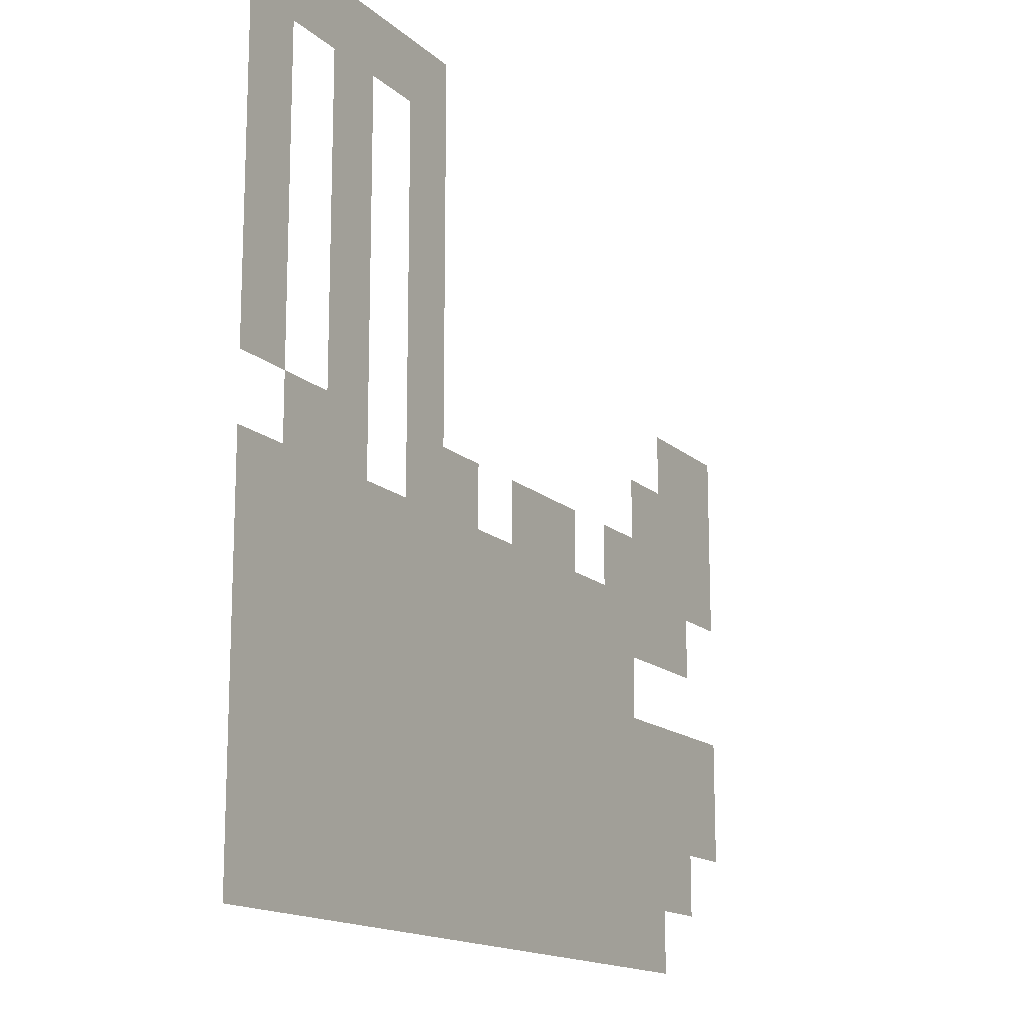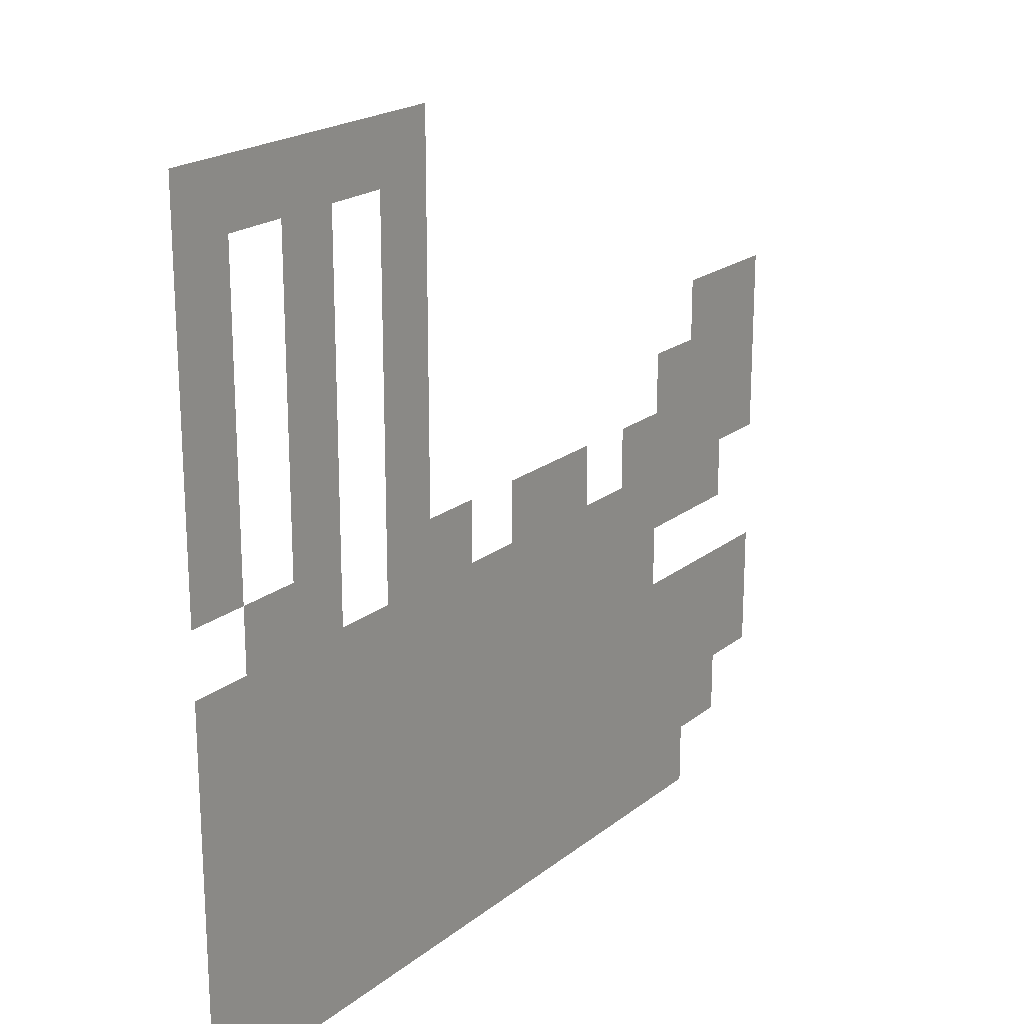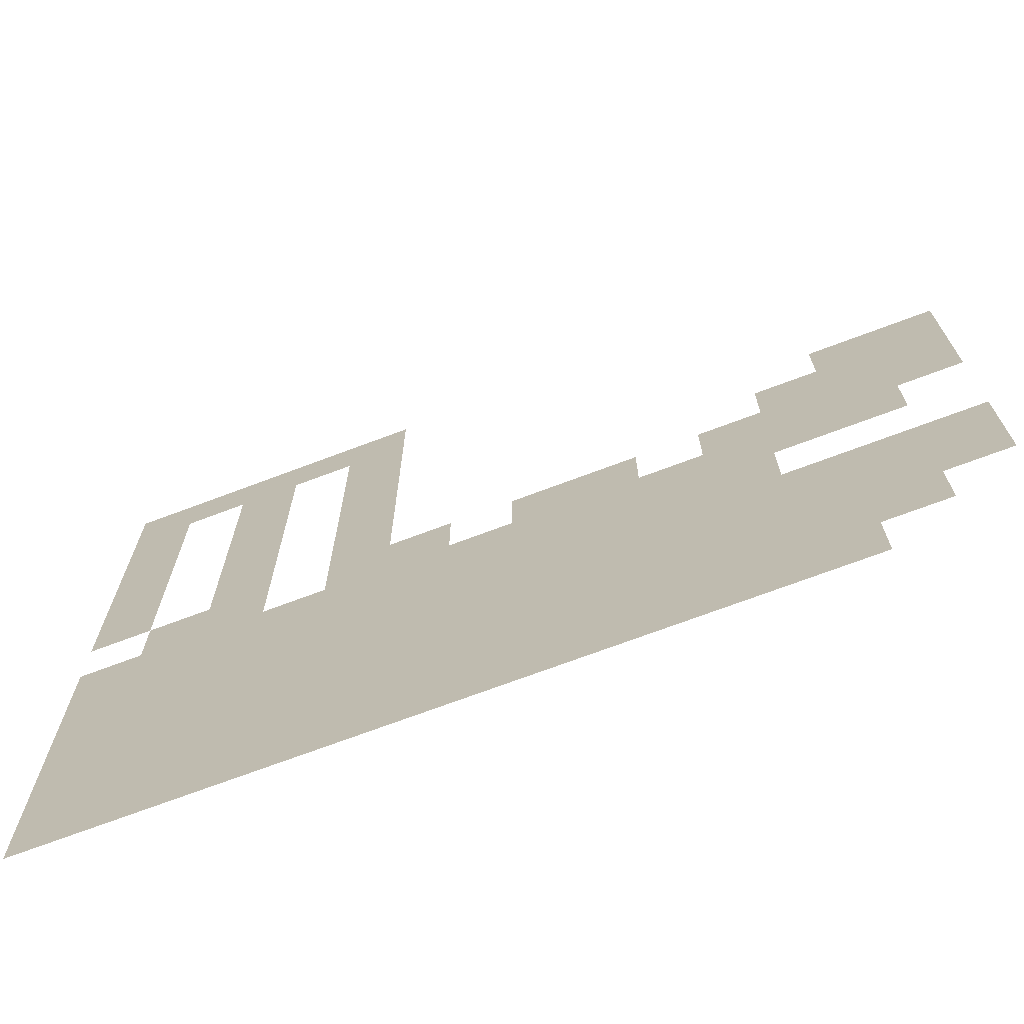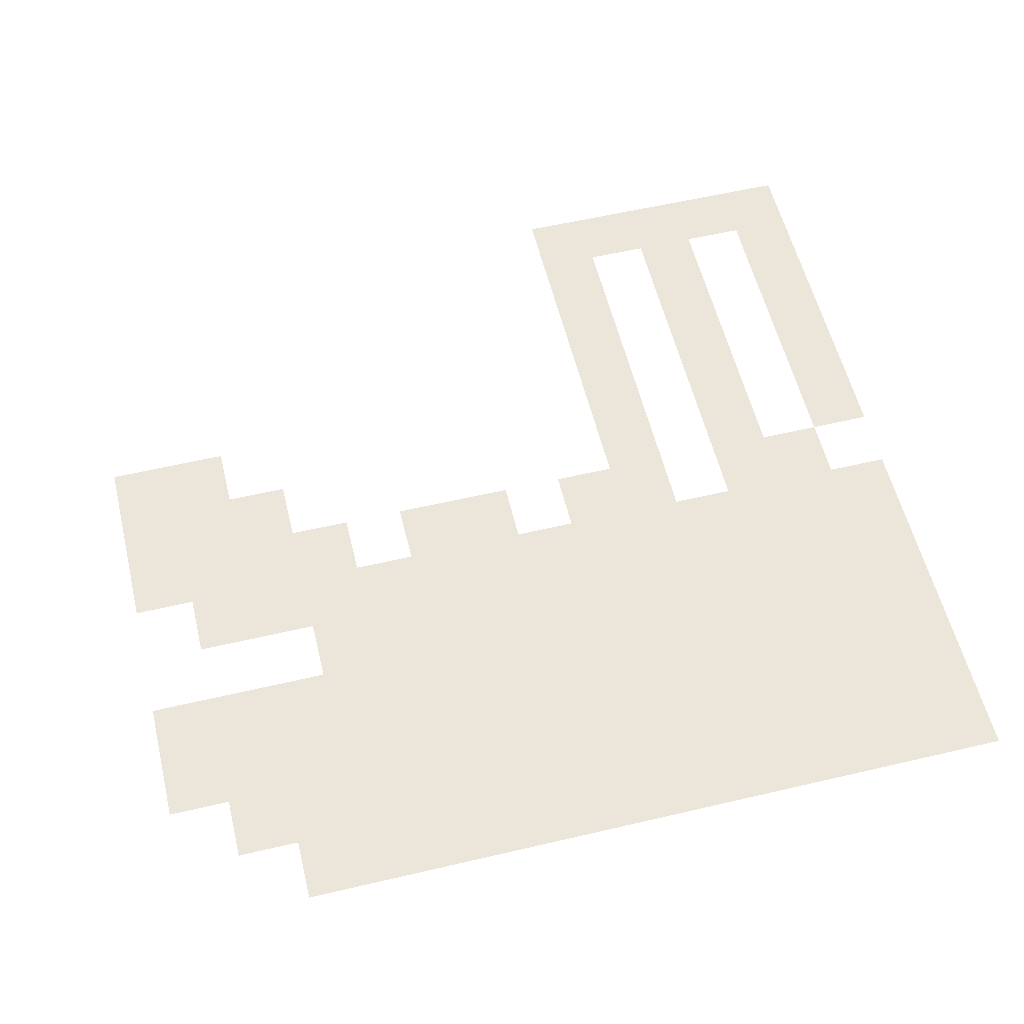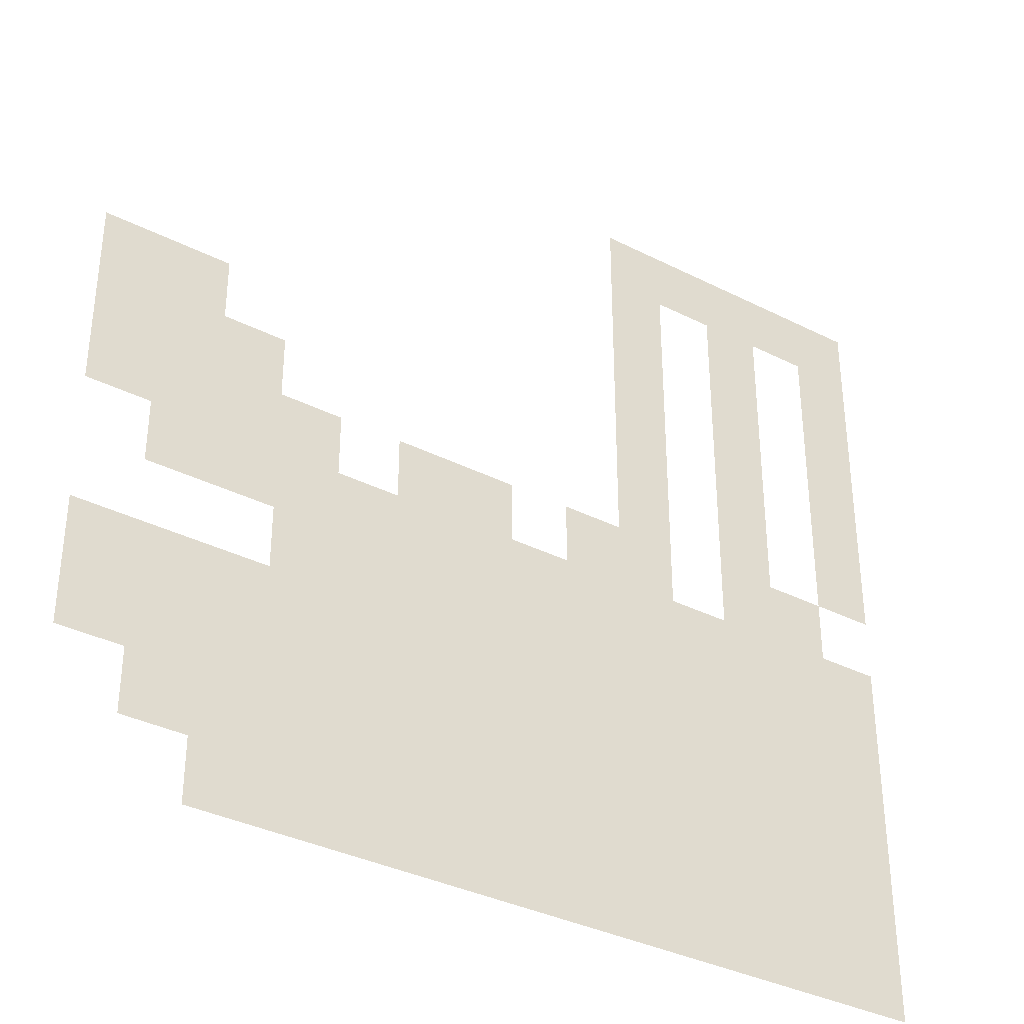
<metadata>
{"format":"obj","ext":"obj","renderer":"f3d","projection":"perspective","resolution":1024,"background":"white","views":[{"elev":-15.2,"azim":119.6,"up":"+Y"},{"elev":20.5,"azim":125.9,"up":"+Y"},{"elev":-70.9,"azim":-159.3,"up":"+Y"},{"elev":57.3,"azim":-13.7,"up":"+Z"},{"elev":-35.5,"azim":-33.8,"up":"+Y"}]}
</metadata>
<code>
v -8.8 -44.8 0
v -9.6 -44.8 0
v -9.6 -44 0
v -8.8 -44 0
v -8 -44.8 0
v -8.8 -44.8 0
v -8.8 -44 0
v -8 -44 0
v -7.2 -44.8 0
v -8 -44.8 0
v -8 -44 0
v -7.2 -44 0
v -6.4 -44.8 0
v -7.2 -44.8 0
v -7.2 -44 0
v -6.4 -44 0
v -5.6 -44.8 0
v -6.4 -44.8 0
v -6.4 -44 0
v -5.6 -44 0
v -4.8 -44.8 0
v -5.6 -44.8 0
v -5.6 -44 0
v -4.8 -44 0
v -4 -44.8 0
v -4.8 -44.8 0
v -4.8 -44 0
v -4 -44 0
v -3.2 -44.8 0
v -4 -44.8 0
v -4 -44 0
v -3.2 -44 0
v -2.4 -44.8 0
v -3.2 -44.8 0
v -3.2 -44 0
v -2.4 -44 0
v -1.6 -44.8 0
v -2.4 -44.8 0
v -2.4 -44 0
v -1.6 -44 0
v -0.8 -44.8 0
v -1.6 -44.8 0
v -1.6 -44 0
v -0.8 -44 0
v 0 -44.8 0
v -0.8 -44.8 0
v -0.8 -44 0
v 0 -44 0
v -9.6 -44 0
v -10.4 -44 0
v -10.4 -43.2 0
v -9.6 -43.2 0
v -8.8 -44 0
v -9.6 -44 0
v -9.6 -43.2 0
v -8.8 -43.2 0
v -8 -44 0
v -8.8 -44 0
v -8.8 -43.2 0
v -8 -43.2 0
v -7.2 -44 0
v -8 -44 0
v -8 -43.2 0
v -7.2 -43.2 0
v -6.4 -44 0
v -7.2 -44 0
v -7.2 -43.2 0
v -6.4 -43.2 0
v -5.6 -44 0
v -6.4 -44 0
v -6.4 -43.2 0
v -5.6 -43.2 0
v -4.8 -44 0
v -5.6 -44 0
v -5.6 -43.2 0
v -4.8 -43.2 0
v -4 -44 0
v -4.8 -44 0
v -4.8 -43.2 0
v -4 -43.2 0
v -3.2 -44 0
v -4 -44 0
v -4 -43.2 0
v -3.2 -43.2 0
v -2.4 -44 0
v -3.2 -44 0
v -3.2 -43.2 0
v -2.4 -43.2 0
v -1.6 -44 0
v -2.4 -44 0
v -2.4 -43.2 0
v -1.6 -43.2 0
v -0.8 -44 0
v -1.6 -44 0
v -1.6 -43.2 0
v -0.8 -43.2 0
v 0 -44 0
v -0.8 -44 0
v -0.8 -43.2 0
v 0 -43.2 0
v -10.4 -43.2 0
v -11.2 -43.2 0
v -11.2 -42.4 0
v -10.4 -42.4 0
v -9.6 -43.2 0
v -10.4 -43.2 0
v -10.4 -42.4 0
v -9.6 -42.4 0
v -8.8 -43.2 0
v -9.6 -43.2 0
v -9.6 -42.4 0
v -8.8 -42.4 0
v -8 -43.2 0
v -8.8 -43.2 0
v -8.8 -42.4 0
v -8 -42.4 0
v -7.2 -43.2 0
v -8 -43.2 0
v -8 -42.4 0
v -7.2 -42.4 0
v -6.4 -43.2 0
v -7.2 -43.2 0
v -7.2 -42.4 0
v -6.4 -42.4 0
v -5.6 -43.2 0
v -6.4 -43.2 0
v -6.4 -42.4 0
v -5.6 -42.4 0
v -4.8 -43.2 0
v -5.6 -43.2 0
v -5.6 -42.4 0
v -4.8 -42.4 0
v -4 -43.2 0
v -4.8 -43.2 0
v -4.8 -42.4 0
v -4 -42.4 0
v -3.2 -43.2 0
v -4 -43.2 0
v -4 -42.4 0
v -3.2 -42.4 0
v -2.4 -43.2 0
v -3.2 -43.2 0
v -3.2 -42.4 0
v -2.4 -42.4 0
v -1.6 -43.2 0
v -2.4 -43.2 0
v -2.4 -42.4 0
v -1.6 -42.4 0
v -0.8 -43.2 0
v -1.6 -43.2 0
v -1.6 -42.4 0
v -0.8 -42.4 0
v 0 -43.2 0
v -0.8 -43.2 0
v -0.8 -42.4 0
v 0 -42.4 0
v -10.4 -42.4 0
v -11.2 -42.4 0
v -11.2 -41.6 0
v -10.4 -41.6 0
v -9.6 -42.4 0
v -10.4 -42.4 0
v -10.4 -41.6 0
v -9.6 -41.6 0
v -8.8 -42.4 0
v -9.6 -42.4 0
v -9.6 -41.6 0
v -8.8 -41.6 0
v -8 -42.4 0
v -8.8 -42.4 0
v -8.8 -41.6 0
v -8 -41.6 0
v -7.2 -42.4 0
v -8 -42.4 0
v -8 -41.6 0
v -7.2 -41.6 0
v -6.4 -42.4 0
v -7.2 -42.4 0
v -7.2 -41.6 0
v -6.4 -41.6 0
v -5.6 -42.4 0
v -6.4 -42.4 0
v -6.4 -41.6 0
v -5.6 -41.6 0
v -4.8 -42.4 0
v -5.6 -42.4 0
v -5.6 -41.6 0
v -4.8 -41.6 0
v -4 -42.4 0
v -4.8 -42.4 0
v -4.8 -41.6 0
v -4 -41.6 0
v -3.2 -42.4 0
v -4 -42.4 0
v -4 -41.6 0
v -3.2 -41.6 0
v -2.4 -42.4 0
v -3.2 -42.4 0
v -3.2 -41.6 0
v -2.4 -41.6 0
v -1.6 -42.4 0
v -2.4 -42.4 0
v -2.4 -41.6 0
v -1.6 -41.6 0
v -0.8 -42.4 0
v -1.6 -42.4 0
v -1.6 -41.6 0
v -0.8 -41.6 0
v 0 -42.4 0
v -0.8 -42.4 0
v -0.8 -41.6 0
v 0 -41.6 0
v -8 -41.6 0
v -8.8 -41.6 0
v -8.8 -40.8 0
v -8 -40.8 0
v -7.2 -41.6 0
v -8 -41.6 0
v -8 -40.8 0
v -7.2 -40.8 0
v -6.4 -41.6 0
v -7.2 -41.6 0
v -7.2 -40.8 0
v -6.4 -40.8 0
v -5.6 -41.6 0
v -6.4 -41.6 0
v -6.4 -40.8 0
v -5.6 -40.8 0
v -4.8 -41.6 0
v -5.6 -41.6 0
v -5.6 -40.8 0
v -4.8 -40.8 0
v -4 -41.6 0
v -4.8 -41.6 0
v -4.8 -40.8 0
v -4 -40.8 0
v -3.2 -41.6 0
v -4 -41.6 0
v -4 -40.8 0
v -3.2 -40.8 0
v -2.4 -41.6 0
v -3.2 -41.6 0
v -3.2 -40.8 0
v -2.4 -40.8 0
v -1.6 -41.6 0
v -2.4 -41.6 0
v -2.4 -40.8 0
v -1.6 -40.8 0
v -0.8 -41.6 0
v -1.6 -41.6 0
v -1.6 -40.8 0
v -0.8 -40.8 0
v 0 -41.6 0
v -0.8 -41.6 0
v -0.8 -40.8 0
v 0 -40.8 0
v -9.6 -40.8 0
v -10.4 -40.8 0
v -10.4 -40 0
v -9.6 -40 0
v -8.8 -40.8 0
v -9.6 -40.8 0
v -9.6 -40 0
v -8.8 -40 0
v -8 -40.8 0
v -8.8 -40.8 0
v -8.8 -40 0
v -8 -40 0
v -7.2 -40.8 0
v -8 -40.8 0
v -8 -40 0
v -7.2 -40 0
v -6.4 -40.8 0
v -7.2 -40.8 0
v -7.2 -40 0
v -6.4 -40 0
v -5.6 -40.8 0
v -6.4 -40.8 0
v -6.4 -40 0
v -5.6 -40 0
v -4.8 -40.8 0
v -5.6 -40.8 0
v -5.6 -40 0
v -4.8 -40 0
v -4 -40.8 0
v -4.8 -40.8 0
v -4.8 -40 0
v -4 -40 0
v -3.2 -40.8 0
v -4 -40.8 0
v -4 -40 0
v -3.2 -40 0
v -2.4 -40.8 0
v -3.2 -40.8 0
v -3.2 -40 0
v -2.4 -40 0
v -1.6 -40.8 0
v -2.4 -40.8 0
v -2.4 -40 0
v -1.6 -40 0
v -0.8 -40.8 0
v -1.6 -40.8 0
v -1.6 -40 0
v -0.8 -40 0
v 0 -40.8 0
v -0.8 -40.8 0
v -0.8 -40 0
v 0 -40 0
v -10.4 -40 0
v -11.2 -40 0
v -11.2 -39.2 0
v -10.4 -39.2 0
v -9.6 -40 0
v -10.4 -40 0
v -10.4 -39.2 0
v -9.6 -39.2 0
v -8.8 -40 0
v -9.6 -40 0
v -9.6 -39.2 0
v -8.8 -39.2 0
v -8 -40 0
v -8.8 -40 0
v -8.8 -39.2 0
v -8 -39.2 0
v -6.4 -40 0
v -7.2 -40 0
v -7.2 -39.2 0
v -6.4 -39.2 0
v -5.6 -40 0
v -6.4 -40 0
v -6.4 -39.2 0
v -5.6 -39.2 0
v -4 -40 0
v -4.8 -40 0
v -4.8 -39.2 0
v -4 -39.2 0
v -3.2 -40 0
v -4 -40 0
v -4 -39.2 0
v -3.2 -39.2 0
v -1.6 -40 0
v -2.4 -40 0
v -2.4 -39.2 0
v -1.6 -39.2 0
v -0.8 -40 0
v -1.6 -40 0
v -1.6 -39.2 0
v -0.8 -39.2 0
v -10.4 -39.2 0
v -11.2 -39.2 0
v -11.2 -38.4 0
v -10.4 -38.4 0
v -9.6 -39.2 0
v -10.4 -39.2 0
v -10.4 -38.4 0
v -9.6 -38.4 0
v -8.8 -39.2 0
v -9.6 -39.2 0
v -9.6 -38.4 0
v -8.8 -38.4 0
v -3.2 -39.2 0
v -4 -39.2 0
v -4 -38.4 0
v -3.2 -38.4 0
v -1.6 -39.2 0
v -2.4 -39.2 0
v -2.4 -38.4 0
v -1.6 -38.4 0
v 0 -39.2 0
v -0.8 -39.2 0
v -0.8 -38.4 0
v 0 -38.4 0
v -10.4 -38.4 0
v -11.2 -38.4 0
v -11.2 -37.6 0
v -10.4 -37.6 0
v -9.6 -38.4 0
v -10.4 -38.4 0
v -10.4 -37.6 0
v -9.6 -37.6 0
v -3.2 -38.4 0
v -4 -38.4 0
v -4 -37.6 0
v -3.2 -37.6 0
v -1.6 -38.4 0
v -2.4 -38.4 0
v -2.4 -37.6 0
v -1.6 -37.6 0
v 0 -38.4 0
v -0.8 -38.4 0
v -0.8 -37.6 0
v 0 -37.6 0
v -3.2 -37.6 0
v -4 -37.6 0
v -4 -36.8 0
v -3.2 -36.8 0
v -1.6 -37.6 0
v -2.4 -37.6 0
v -2.4 -36.8 0
v -1.6 -36.8 0
v 0 -37.6 0
v -0.8 -37.6 0
v -0.8 -36.8 0
v 0 -36.8 0
v -3.2 -36.8 0
v -4 -36.8 0
v -4 -36 0
v -3.2 -36 0
v -1.6 -36.8 0
v -2.4 -36.8 0
v -2.4 -36 0
v -1.6 -36 0
v 0 -36.8 0
v -0.8 -36.8 0
v -0.8 -36 0
v 0 -36 0
v -3.2 -36 0
v -4 -36 0
v -4 -35.2 0
v -3.2 -35.2 0
v -1.6 -36 0
v -2.4 -36 0
v -2.4 -35.2 0
v -1.6 -35.2 0
v 0 -36 0
v -0.8 -36 0
v -0.8 -35.2 0
v 0 -35.2 0
v -3.2 -35.2 0
v -4 -35.2 0
v -4 -34.4 0
v -3.2 -34.4 0
v -2.4 -35.2 0
v -3.2 -35.2 0
v -3.2 -34.4 0
v -2.4 -34.4 0
v -1.6 -35.2 0
v -2.4 -35.2 0
v -2.4 -34.4 0
v -1.6 -34.4 0
v -0.8 -35.2 0
v -1.6 -35.2 0
v -1.6 -34.4 0
v -0.8 -34.4 0
v 0 -35.2 0
v -0.8 -35.2 0
v -0.8 -34.4 0
v 0 -34.4 0
g Map_mesh_0038
f 1 2 3 4
f 5 6 7 8
f 9 10 11 12
f 13 14 15 16
f 17 18 19 20
f 21 22 23 24
f 25 26 27 28
f 29 30 31 32
f 33 34 35 36
f 37 38 39 40
f 41 42 43 44
f 45 46 47 48
f 49 50 51 52
f 53 54 55 56
f 57 58 59 60
f 61 62 63 64
f 65 66 67 68
f 69 70 71 72
f 73 74 75 76
f 77 78 79 80
f 81 82 83 84
f 85 86 87 88
f 89 90 91 92
f 93 94 95 96
f 97 98 99 100
f 101 102 103 104
f 105 106 107 108
f 109 110 111 112
f 113 114 115 116
f 117 118 119 120
f 121 122 123 124
f 125 126 127 128
f 129 130 131 132
f 133 134 135 136
f 137 138 139 140
f 141 142 143 144
f 145 146 147 148
f 149 150 151 152
f 153 154 155 156
f 157 158 159 160
f 161 162 163 164
f 165 166 167 168
f 169 170 171 172
f 173 174 175 176
f 177 178 179 180
f 181 182 183 184
f 185 186 187 188
f 189 190 191 192
f 193 194 195 196
f 197 198 199 200
f 201 202 203 204
f 205 206 207 208
f 209 210 211 212
f 213 214 215 216
f 217 218 219 220
f 221 222 223 224
f 225 226 227 228
f 229 230 231 232
f 233 234 235 236
f 237 238 239 240
f 241 242 243 244
f 245 246 247 248
f 249 250 251 252
f 253 254 255 256
f 257 258 259 260
f 261 262 263 264
f 265 266 267 268
f 269 270 271 272
f 273 274 275 276
f 277 278 279 280
f 281 282 283 284
f 285 286 287 288
f 289 290 291 292
f 293 294 295 296
f 297 298 299 300
f 301 302 303 304
f 305 306 307 308
f 309 310 311 312
f 313 314 315 316
f 317 318 319 320
f 321 322 323 324
f 325 326 327 328
f 329 330 331 332
f 333 334 335 336
f 337 338 339 340
f 341 342 343 344
f 345 346 347 348
f 349 350 351 352
f 353 354 355 356
f 357 358 359 360
f 361 362 363 364
f 365 366 367 368
f 369 370 371 372
f 373 374 375 376
f 377 378 379 380
f 381 382 383 384
f 385 386 387 388
f 389 390 391 392
f 393 394 395 396
f 397 398 399 400
f 401 402 403 404
f 405 406 407 408
f 409 410 411 412
f 413 414 415 416
f 417 418 419 420
f 421 422 423 424
f 425 426 427 428
f 429 430 431 432
f 433 434 435 436
f 437 438 439 440
f 441 442 443 444
f 445 446 447 448

</code>
